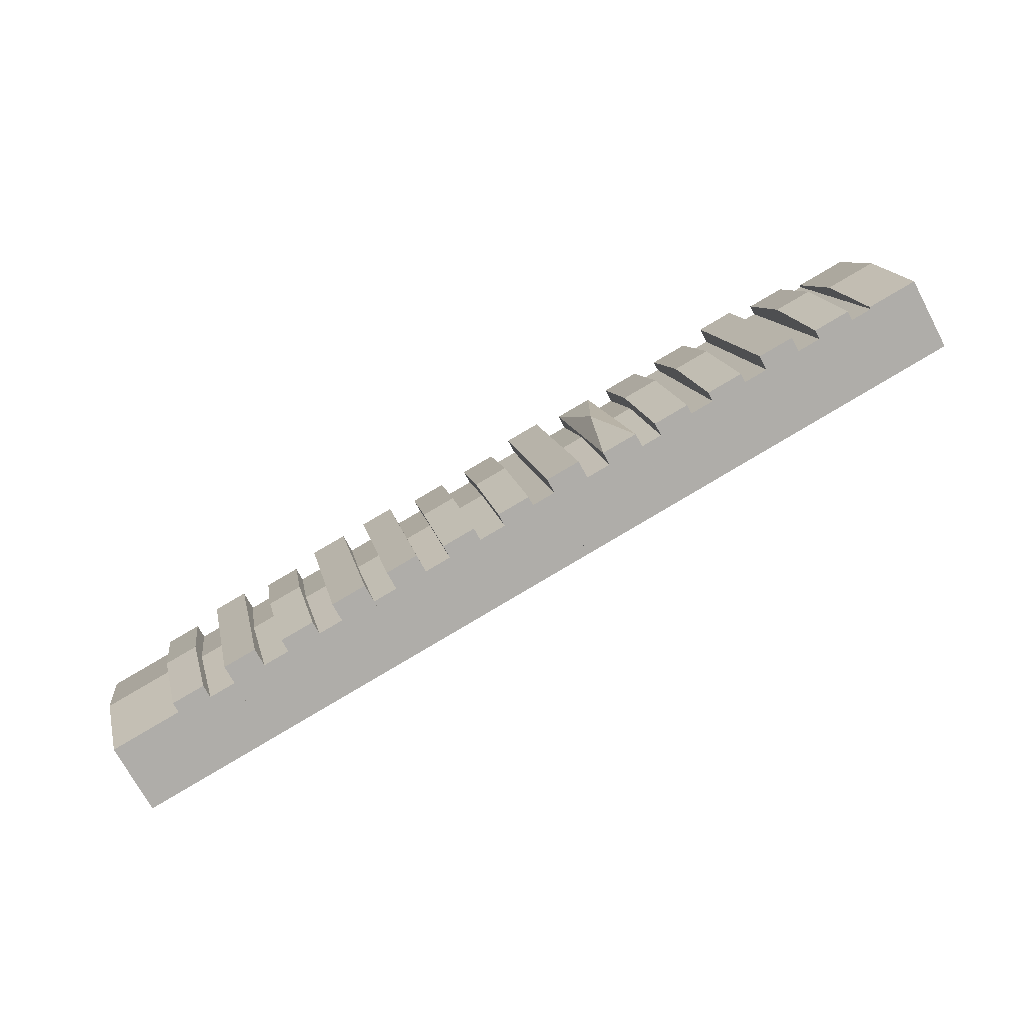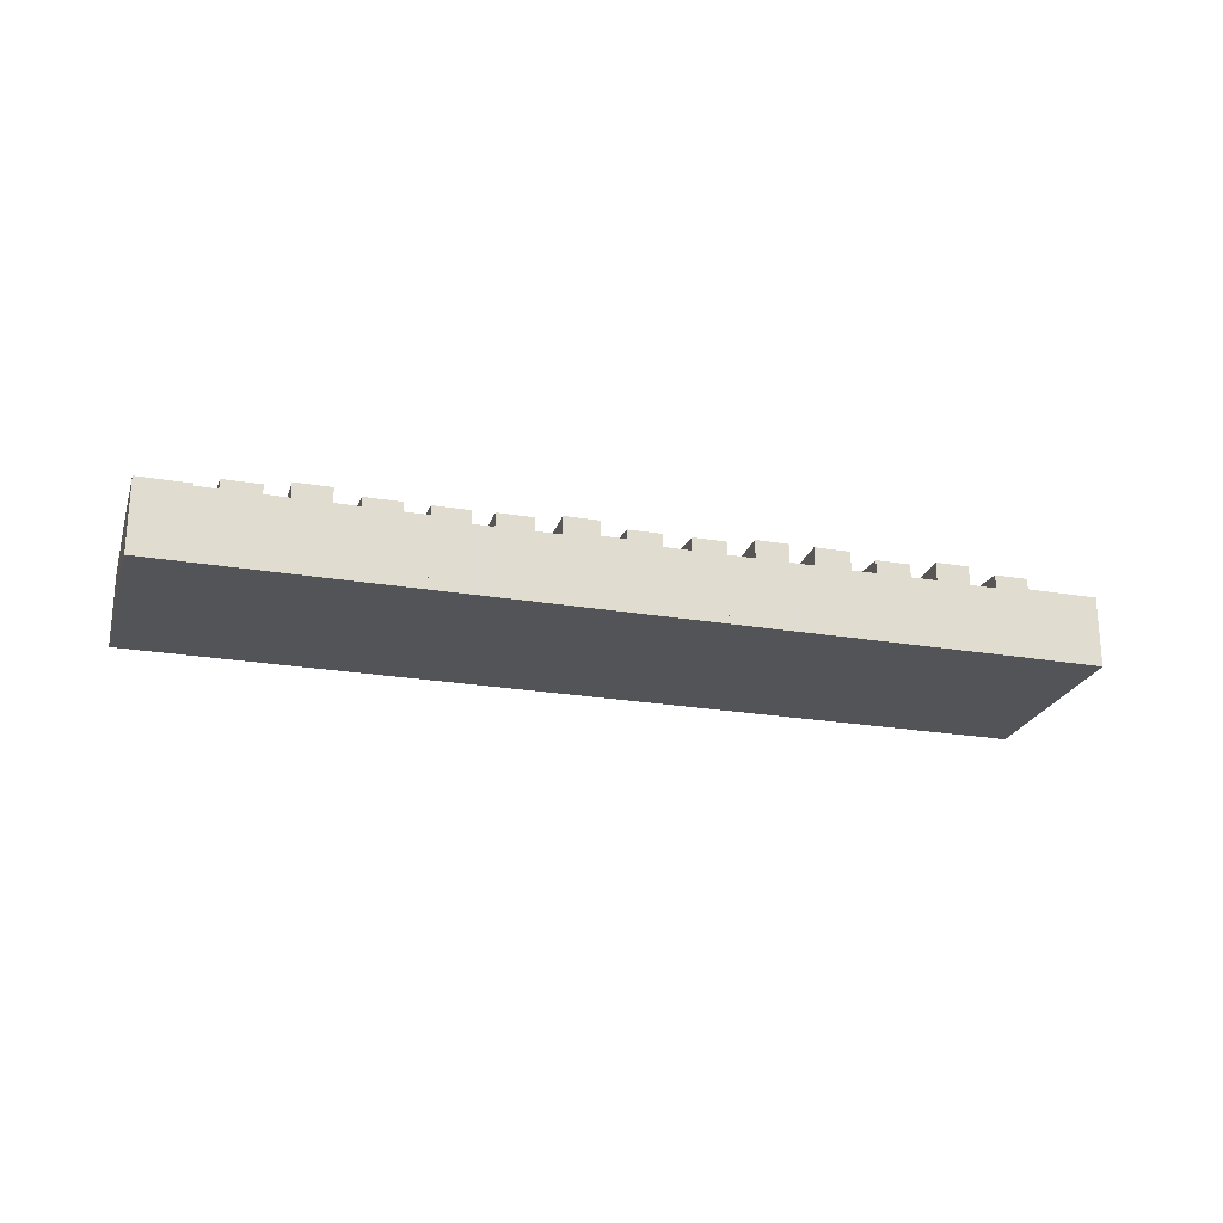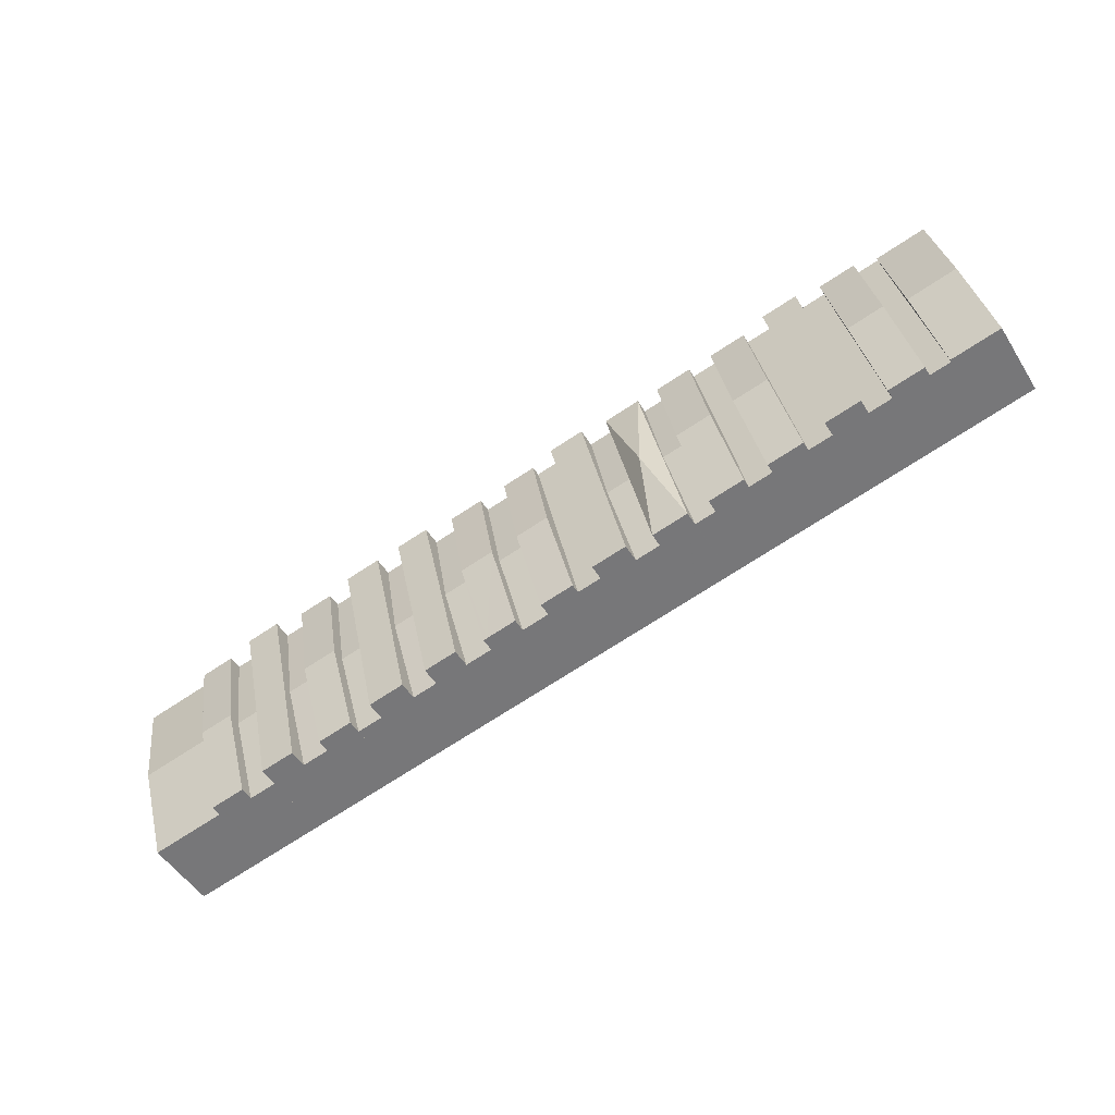
<metadata>
{"format":"obj","ext":"obj","renderer":"f3d","projection":"perspective","resolution":1024,"background":"white","views":[{"elev":-71.5,"azim":-152.0,"up":"+Z"},{"elev":-23.5,"azim":-3.9,"up":"+Y"},{"elev":-50.5,"azim":-149.0,"up":"+Z"}]}
</metadata>
<code>
v  137.7 21.9 -29.38
v  151.3 21.9 -5.47
v  145.8 21.9 -31.12
v  143.1 21.9 -3.727
v  156.8 21.9 20.28
v  148.6 21.9 22.02
v  137.7 1.799e-15 -29.38
v  143.1 2.282e-16 -3.727
v  148.6 -1.348e-15 22.02
v  156.8 -1.242e-15 20.28
v  151.3 3.349e-16 -5.47
v  145.8 1.906e-15 -31.12
v  121.3 19.55 0.942
v  122.6 17.21 -26.17
v  115.8 17.21 -24.72
v  128.1 19.55 -0.505
v  126.8 17.21 26.67
v  133.6 17.2 25.23
v  133.6 -1.545e-15 25.23
v  128.1 3.092e-17 -0.505
v  122.6 1.602e-15 -26.17
v  115.8 1.514e-15 -24.72
v  121.3 -5.768e-17 0.942
v  126.8 -1.633e-15 26.67
v  77.75 22.92 10.26
v  74.24 20.45 37.87
v  83.23 20.45 35.95
v  68.76 22.92 12.18
v  63.27 20.45 -13.51
v  72.26 20.45 -15.43
v  63.27 8.271e-16 -13.51
v  68.76 -7.461e-16 12.18
v  74.24 -2.319e-15 37.87
v  83.23 -2.201e-15 35.95
v  77.75 -6.282e-16 10.26
v  72.26 9.447e-16 -15.43
v  115.8 20.48 -24.72
v  112.9 22.78 2.729
v  121.3 22.78 0.942
v  107.5 20.48 -22.94
v  126.8 20.47 26.67
v  118.4 20.47 28.45
v  118.4 -1.742e-15 28.45
v  107.5 1.405e-15 -22.94
v  112.9 -1.671e-16 2.729
v  143.1 19.58 -3.727
v  142 17.2 23.43
v  148.6 17.2 22.02
v  136.5 19.58 -2.309
v  137.7 17.21 -29.38
v  131 17.21 -27.97
v  131 1.712e-15 -27.97
v  136.5 1.414e-16 -2.309
v  142 -1.435e-15 23.43
v  172.4 19.56 -9.993
v  171.7 17.16 17.09
v  177.9 17.16 15.77
v  166.2 19.56 -8.67
v  160.8 17.17 -34.31
v  166.9 17.17 -35.64
v  160.8 2.101e-15 -34.31
v  166.2 5.309e-16 -8.67
v  171.7 -1.047e-15 17.09
v  177.9 -9.658e-16 15.77
v  172.4 6.119e-16 -9.993
v  166.9 2.182e-15 -35.64
v  86.62 17.24 -18.49
v  98.29 19.65 5.865
v  92.81 17.24 -19.81
v  92.1 19.65 7.189
v  97.59 17.23 32.89
v  103.8 17.23 31.57
v  103.8 -1.933e-15 31.57
v  98.29 -3.591e-16 5.865
v  92.81 1.213e-15 -19.81
v  86.62 1.132e-15 -18.49
v  92.1 -4.402e-16 7.189
v  97.59 -2.014e-15 32.89
v  192.9 17.23 12.56
v  186.4 17.23 13.96
v  192.9 17.23 12.57
v  180.9 19.54 -11.81
v  187.4 19.54 -13.21
v  175.4 17.24 -37.45
v  182 17.24 -38.84
v  175.4 2.293e-15 -37.45
v  180.9 7.232e-16 -11.81
v  186.4 -8.55e-16 13.96
v  192.9 -7.698e-16 12.57
v  192.9 -7.689e-16 12.56
v  187.4 8.087e-16 -13.21
v  182 2.379e-15 -38.84
v  190.2 17.13 -40.6
v  202.3 19.77 -16.38
v  196.8 17.13 -42.01
v  195.7 19.77 -14.97
v  201.2 17.11 10.79
v  207.8 17.11 9.384
v  207.8 17.11 9.41
v  201.2 17.11 10.81
v  207.8 -5.746e-16 9.384
v  207.8 -5.762e-16 9.41
v  202.3 1.003e-15 -16.38
v  196.8 2.572e-15 -42.01
v  190.2 2.486e-15 -40.6
v  195.7 9.167e-16 -14.97
v  201.2 -6.609e-16 10.79
v  201.2 -6.622e-16 10.81
v  202.3 22.92 -16.38
v  203.2 20.52 -43.39
v  196.8 20.52 -42.01
v  203.6 20.52 -43.47
v  205 20.52 -43.76
v  210.5 22.92 -18.14
v  209.2 20.5 9.11
v  207.8 20.51 9.384
v  207.8 20.5 9.41
v  216 20.51 7.621
v  216 -4.667e-16 7.621
v  210.5 1.11e-15 -18.14
v  205 2.68e-15 -43.76
v  203.4 20.52 -43.42
v  203.6 2.662e-15 -43.47
v  203.4 2.659e-15 -43.42
v  203.2 2.657e-15 -43.39
v  209.2 -5.578e-16 9.11
v  53.68 22.79 15.41
v  68.24 20.43 39.15
v  62.76 22.79 13.47
v  61.46 20.43 40.59
v  59.16 20.43 41.09
v  54.09 20.43 -11.55
v  57.27 20.43 -12.23
v  48.19 20.43 -10.29
v  59.16 -2.516e-15 41.09
v  68.24 -2.397e-15 39.15
v  61.46 -2.486e-15 40.59
v  62.76 -8.246e-16 13.47
v  57.27 7.487e-16 -12.23
v  48.19 6.3e-16 -10.29
v  54.09 7.071e-16 -11.55
v  53.68 -9.436e-16 15.41
v  28.92 18.05 47.55
v  18.1 18.05 23.02
v  23.58 18.05 48.69
v  23.44 18.05 21.88
v  12.61 18.05 -2.692
v  17.95 18.05 -3.832
v  28.92 -2.912e-15 47.55
v  23.44 -1.34e-15 21.88
v  17.95 2.346e-16 -3.832
v  12.61 1.648e-16 -2.692
v  18.1 -1.41e-15 23.02
v  23.58 -2.981e-15 48.69
v  157.4 21.89 -6.777
v  158.3 21.89 -33.8
v  151.9 21.89 -32.42
v  158.7 21.89 -33.88
v  160 21.89 -34.15
v  160.8 21.89 -34.31
v  166.2 21.89 -8.67
v  162.9 21.89 18.98
v  171.7 21.89 17.09
v  151.9 1.985e-15 -32.42
v  158.7 2.075e-15 -33.88
v  160 2.091e-15 -34.15
v  158.3 2.07e-15 -33.8
v  157.4 4.15e-16 -6.777
v  162.9 -1.162e-15 18.98
v  201.2 17.08 10.79
v  192.9 17.08 12.57
v  201.2 17.08 10.81
v  192.9 17.08 12.56
v  105.7 21.89 31.16
v  98.29 21.89 5.865
v  103.8 21.89 31.57
v  112.5 21.89 29.71
v  101.5 21.89 -21.68
v  92.81 21.89 -19.81
v  112.5 -1.82e-15 29.71
v  105.7 -1.908e-15 31.16
v  101.5 1.327e-15 -21.68
v  77.75 19.82 10.26
v  88.54 17.08 34.82
v  83.05 19.82 9.125
v  83.23 17.08 35.95
v  77.49 17.09 -16.54
v  77.57 17.09 -16.56
v  72.26 17.09 -15.43
v  88.54 -2.132e-15 34.82
v  83.05 -5.587e-16 9.125
v  77.57 1.014e-15 -16.56
v  77.49 1.013e-15 -16.54
v  57.27 18.02 -12.23
v  68.76 18.02 12.18
v  63.27 18.02 -13.51
v  62.76 18.02 13.47
v  74.24 18.02 37.87
v  68.24 18.02 39.15
v  33.11 21.89 -7.068
v  53.09 21.89 42.38
v  42.12 21.89 -8.992
v  44.08 21.89 44.31
v  33.11 4.328e-16 -7.068
v  44.08 -2.713e-15 44.31
v  53.09 -2.595e-15 42.38
v  42.12 5.506e-16 -8.992
v  17.95 20.46 -3.832
v  32.68 22.9 19.9
v  27.19 20.46 -5.805
v  23.44 22.9 21.88
v  38.16 20.47 45.57
v  28.92 20.47 47.55
v  38.16 -2.791e-15 45.57
v  32.68 -1.219e-15 19.9
v  27.19 3.555e-16 -5.805
v  151.3 19.52 -5.47
v  151.9 17.22 -32.42
v  145.8 17.22 -31.12
v  157.4 19.52 -6.777
v  156.8 17.21 20.28
v  159 17.21 19.8
v  162.9 17.21 18.98
v  159 -1.213e-15 19.8
v  222.6 17.9 -47.51
v  217.2 20.78 -19.57
v  228 20.78 -21.89
v  211.7 17.9 -45.19
v  210.5 20.78 -18.14
v  205 17.9 -43.76
v  228.1 20.74 -21.55
v  228.7 20.42 -18.66
v  228.9 20.33 -17.93
v  229.5 20.01 -15.04
v  229.7 19.89 -13.99
v  216 17.88 7.621
v  231.5 18.97 -5.818
v  222.6 17.89 6.157
v  233.5 17.89 3.769
v  222.6 2.909e-15 -47.51
v  228 1.341e-15 -21.89
v  228.1 1.319e-15 -21.55
v  228.7 1.143e-15 -18.66
v  228.9 1.098e-15 -17.93
v  229.5 9.207e-16 -15.04
v  229.7 8.565e-16 -13.99
v  231.5 3.563e-16 -5.818
v  233.5 -2.308e-16 3.769
v  211.7 2.767e-15 -45.19
v  222.6 -3.77e-16 6.157
v  201.2 21.9 10.79
v  187.4 21.9 -13.21
v  192.9 21.9 12.56
v  195.7 21.9 -14.97
v  182 21.9 -38.84
v  190.2 21.9 -40.6
v  188.7 21.9 -40.27
v  188.7 2.466e-15 -40.27
v  130.1 20.51 -27.76
v  136.5 22.83 -2.309
v  131 20.51 -27.97
v  128.1 22.83 -0.505
v  122.8 20.51 -26.22
v  122.6 20.51 -26.17
v  142 20.5 23.43
v  133.6 20.5 25.23
v  130.1 1.7e-15 -27.76
v  122.8 1.605e-15 -26.22
v  53.68 18.05 15.41
v  53.09 18.05 42.38
v  59.16 18.05 41.09
v  48.19 18.05 -10.29
v  46.45 18.05 -9.918
v  42.12 18.05 -8.992
v  46.45 6.073e-16 -9.918
v  88.55 20.63 34.82
v  83.05 20.62 9.125
v  88.54 20.62 34.82
v  87.58 23.23 8.157
v  77.57 20.62 -16.56
v  77.58 20.63 -16.56
v  97.58 20.63 32.9
v  92.1 20.62 7.189
v  97.59 20.62 32.89
v  86.61 20.63 -18.49
v  86.62 20.62 -18.49
v  88.55 -2.132e-15 34.82
v  97.58 -2.014e-15 32.9
v  86.61 1.132e-15 -18.49
v  77.58 1.014e-15 -16.56
v  180.9 22.86 -11.81
v  177.9 20.52 15.77
v  186.4 20.52 13.96
v  172.4 22.86 -9.993
v  175.4 20.54 -37.45
v  166.9 20.53 -35.64
v  0 18.63 1.141e-15
v  0.568 18.88 2.66
v  8.749 18.63 -1.868
v  9.458 18.63 -2.019
v  18.1 21.01 23.02
v  12.61 18.63 -2.692
v  5.491 21.01 25.72
v  23.58 18.64 48.69
v  6.307 20.66 29.54
v  7.29 20.23 34.15
v  10.97 18.64 51.38
v  0 0 0
v  0.568 -1.629e-16 2.66
v  5.491 -1.575e-15 25.72
v  6.307 -1.809e-15 29.54
v  7.29 -2.091e-15 34.15
v  10.97 -3.146e-15 51.38
v  9.458 1.236e-16 -2.019
v  8.749 1.144e-16 -1.868
v  112.9 18.1 2.729
v  112.5 18.1 29.71
v  118.4 18.1 28.45
v  107.5 18.1 -22.94
v  107.2 18.1 -22.88
v  105.7 18.1 -22.57
v  101.5 18.1 -21.68
v  105.7 1.382e-15 -22.57
v  107.2 1.401e-15 -22.88
v  33.11 18.04 -7.068
v  38.16 18.04 45.57
v  44.08 18.04 44.31
v  32.68 18.04 19.9
v  27.19 18.04 -5.805
g defaultobject
f 1 2 3
f 2 1 4
f 2 4 5
f 5 4 6
f 7 4 1
f 4 7 8
f 4 8 6
f 6 8 9
f 9 5 6
f 5 9 10
f 10 2 5
f 2 10 11
f 2 11 3
f 3 11 12
f 12 1 3
f 1 12 7
f 8 10 9
f 10 8 11
f 11 8 7
f 11 7 12
f 13 14 15
f 14 13 16
f 17 16 13
f 16 17 18
f 19 16 18
f 16 19 20
f 16 20 14
f 14 20 21
f 21 15 14
f 15 21 22
f 22 13 15
f 13 22 23
f 13 23 17
f 17 23 24
f 24 18 17
f 18 24 19
f 20 22 21
f 22 20 23
f 23 20 19
f 23 19 24
f 25 26 27
f 26 25 28
f 29 25 30
f 25 29 28
f 31 28 29
f 28 31 32
f 28 32 26
f 26 32 33
f 33 27 26
f 27 33 34
f 34 25 27
f 25 34 35
f 25 35 30
f 30 35 36
f 36 29 30
f 29 36 31
f 32 34 33
f 34 32 35
f 35 32 31
f 35 31 36
f 37 38 39
f 38 37 40
f 38 41 39
f 41 38 42
f 43 41 42
f 41 43 24
f 24 39 41
f 39 24 23
f 39 23 37
f 37 23 22
f 22 40 37
f 40 22 44
f 38 43 42
f 43 38 45
f 45 38 40
f 45 40 44
f 43 23 24
f 23 43 45
f 23 45 44
f 23 44 22
f 46 47 48
f 47 46 49
f 50 49 46
f 49 50 51
f 52 49 51
f 49 52 53
f 49 53 47
f 47 53 54
f 54 48 47
f 48 54 9
f 9 46 48
f 46 9 8
f 46 8 50
f 50 8 7
f 7 51 50
f 51 7 52
f 53 9 54
f 9 53 8
f 8 53 52
f 8 52 7
f 55 56 57
f 56 55 58
f 59 55 60
f 55 59 58
f 61 58 59
f 58 61 62
f 58 62 56
f 56 62 63
f 63 57 56
f 57 63 64
f 64 55 57
f 55 64 65
f 55 65 60
f 60 65 66
f 66 59 60
f 59 66 61
f 62 64 63
f 64 62 65
f 65 62 61
f 65 61 66
f 67 68 69
f 68 67 70
f 71 68 70
f 68 71 72
f 73 68 72
f 68 73 74
f 68 74 69
f 69 74 75
f 75 67 69
f 67 75 76
f 76 70 67
f 70 76 77
f 70 77 71
f 71 77 78
f 78 72 71
f 72 78 73
f 74 76 75
f 76 74 77
f 77 74 73
f 77 73 78
f 79 80 81
f 79 82 80
f 82 79 83
f 84 83 85
f 83 84 82
f 86 82 84
f 82 86 87
f 82 87 80
f 80 87 88
f 88 81 80
f 81 88 89
f 89 79 81
f 79 89 83
f 83 89 90
f 83 90 91
f 83 91 85
f 85 91 92
f 92 84 85
f 84 92 86
f 87 89 88
f 89 87 90
f 90 87 91
f 91 87 86
f 91 86 92
f 93 94 95
f 94 93 96
f 97 94 96
f 94 97 98
f 98 97 99
f 99 97 100
f 99 101 98
f 101 99 102
f 101 94 98
f 94 101 103
f 94 103 95
f 95 103 104
f 104 93 95
f 93 104 105
f 105 96 93
f 96 105 106
f 96 106 97
f 97 106 107
f 107 100 97
f 100 107 108
f 108 99 100
f 99 108 102
f 103 105 104
f 105 103 106
f 106 103 101
f 106 101 107
f 107 101 102
f 107 102 108
f 109 110 111
f 110 109 112
f 112 109 113
f 113 109 114
f 115 116 117
f 116 114 109
f 114 116 115
f 114 115 118
f 119 114 118
f 114 119 120
f 114 120 113
f 113 120 121
f 121 112 113
f 112 121 122
f 122 121 110
f 110 121 111
f 111 121 123
f 111 123 104
f 104 123 124
f 104 124 125
f 104 109 111
f 109 104 103
f 109 103 116
f 116 103 101
f 101 117 116
f 117 101 102
f 115 119 118
f 119 115 117
f 119 117 126
f 126 117 102
f 120 123 121
f 123 120 125
f 125 120 104
f 104 120 103
f 103 120 119
f 103 119 101
f 101 119 126
f 101 126 102
f 127 128 129
f 128 127 130
f 130 127 131
f 132 129 133
f 129 132 127
f 127 132 134
f 135 130 131
f 130 135 128
f 128 135 136
f 136 135 137
f 136 129 128
f 129 136 138
f 129 138 133
f 133 138 139
f 139 132 133
f 132 139 134
f 134 139 140
f 140 139 141
f 127 135 131
f 135 127 142
f 142 127 134
f 142 134 140
f 138 141 139
f 141 138 140
f 140 138 142
f 142 138 136
f 142 136 137
f 142 137 135
f 143 144 145
f 144 143 146
f 144 146 147
f 147 146 148
f 149 146 143
f 146 149 150
f 146 150 148
f 148 150 151
f 151 147 148
f 147 151 152
f 152 144 147
f 144 152 153
f 144 153 145
f 145 153 154
f 154 143 145
f 143 154 149
f 150 152 151
f 152 150 153
f 153 150 149
f 153 149 154
f 155 156 157
f 156 155 158
f 158 155 159
f 159 155 160
f 160 155 161
f 161 155 162
f 161 162 163
f 63 161 163
f 161 63 62
f 161 62 160
f 160 62 61
f 61 159 160
f 159 61 158
f 158 61 156
f 156 61 157
f 157 61 164
f 164 61 165
f 165 61 166
f 164 165 167
f 164 155 157
f 155 164 168
f 155 168 162
f 162 168 169
f 169 163 162
f 163 169 63
f 62 166 61
f 166 62 63
f 166 63 169
f 166 169 165
f 165 169 167
f 167 169 164
f 164 169 168
f 170 171 172
f 171 170 173
f 90 171 173
f 171 90 89
f 89 172 171
f 172 89 108
f 108 170 172
f 170 108 107
f 107 173 170
f 173 107 90
f 107 89 90
f 89 107 108
f 174 175 176
f 175 174 177
f 175 177 178
f 175 178 179
f 75 175 179
f 175 75 74
f 175 74 176
f 176 74 73
f 73 174 176
f 174 73 177
f 177 73 180
f 180 73 181
f 180 178 177
f 178 180 182
f 182 179 178
f 179 182 75
f 74 181 73
f 181 74 180
f 180 74 182
f 182 74 75
f 183 184 185
f 184 183 186
f 187 185 188
f 185 187 183
f 183 187 189
f 183 34 186
f 34 183 35
f 35 183 189
f 35 189 36
f 34 184 186
f 184 34 190
f 190 185 184
f 185 190 191
f 185 191 188
f 188 191 192
f 192 187 188
f 187 192 189
f 189 192 36
f 36 192 193
f 35 190 34
f 190 35 191
f 191 35 36
f 191 36 193
f 191 193 192
f 194 195 196
f 195 194 197
f 195 197 198
f 198 197 199
f 139 197 194
f 197 139 138
f 197 138 199
f 199 138 136
f 136 198 199
f 198 136 33
f 33 195 198
f 195 33 32
f 195 32 196
f 196 32 31
f 31 194 196
f 194 31 139
f 31 138 139
f 138 31 32
f 138 32 136
f 136 32 33
f 200 201 202
f 201 200 203
f 204 203 200
f 203 204 205
f 205 201 203
f 201 205 206
f 206 202 201
f 202 206 207
f 207 200 202
f 200 207 204
f 204 206 205
f 206 204 207
f 208 209 210
f 209 208 211
f 212 211 213
f 211 212 209
f 214 209 212
f 209 214 215
f 209 215 210
f 210 215 216
f 216 208 210
f 208 216 151
f 151 211 208
f 211 151 150
f 211 150 213
f 213 150 149
f 149 212 213
f 212 149 214
f 215 151 216
f 151 215 150
f 150 215 214
f 150 214 149
f 217 218 219
f 218 217 220
f 221 220 217
f 220 221 222
f 220 222 223
f 169 220 223
f 220 169 168
f 220 168 218
f 218 168 164
f 164 219 218
f 219 164 12
f 12 217 219
f 217 12 11
f 217 11 221
f 221 11 10
f 222 169 223
f 169 222 221
f 169 221 224
f 224 221 10
f 168 12 164
f 12 168 11
f 11 168 169
f 11 169 10
f 10 169 224
f 225 226 227
f 226 225 228
f 226 228 229
f 229 228 230
f 226 231 227
f 231 226 232
f 232 226 233
f 233 226 234
f 234 226 229
f 234 229 235
f 235 229 236
f 235 236 237
f 237 236 238
f 237 238 239
f 227 240 225
f 240 227 241
f 241 227 231
f 241 231 232
f 241 232 233
f 241 233 234
f 241 234 235
f 241 235 237
f 241 237 239
f 241 239 242
f 242 239 243
f 243 239 244
f 244 239 245
f 245 239 246
f 246 239 247
f 247 239 248
f 240 228 225
f 228 240 230
f 230 240 121
f 121 240 249
f 121 229 230
f 229 121 120
f 229 120 236
f 236 120 119
f 119 238 236
f 238 119 239
f 239 119 248
f 248 119 250
f 249 120 121
f 120 249 119
f 119 249 250
f 250 249 240
f 250 240 245
f 250 245 246
f 250 246 248
f 245 240 241
f 245 241 242
f 245 242 243
f 245 243 244
f 248 246 247
f 251 252 253
f 252 251 254
f 252 254 255
f 255 254 256
f 255 256 257
f 107 254 251
f 254 107 106
f 254 106 256
f 256 106 105
f 105 257 256
f 257 105 255
f 255 105 92
f 92 105 258
f 92 252 255
f 252 92 91
f 252 91 253
f 253 91 90
f 90 251 253
f 251 90 107
f 106 258 105
f 258 106 92
f 92 106 91
f 91 106 107
f 91 107 90
f 259 260 261
f 260 259 262
f 262 259 263
f 262 263 264
f 262 265 260
f 265 262 266
f 19 265 266
f 265 19 54
f 54 260 265
f 260 54 53
f 260 53 261
f 261 53 52
f 52 259 261
f 259 52 263
f 263 52 264
f 264 52 267
f 264 267 21
f 21 267 268
f 262 19 266
f 19 262 20
f 20 262 264
f 20 264 21
f 53 267 52
f 267 53 54
f 267 54 19
f 267 19 268
f 268 19 21
f 21 19 20
f 269 270 271
f 270 269 272
f 270 272 273
f 270 273 274
f 207 270 274
f 270 207 206
f 206 271 270
f 271 206 135
f 135 269 271
f 269 135 142
f 269 142 272
f 272 142 140
f 273 207 274
f 207 273 272
f 207 272 275
f 275 272 140
f 275 206 207
f 206 275 135
f 135 275 140
f 135 140 142
f 276 277 278
f 277 276 279
f 277 279 280
f 280 279 281
f 279 276 282
f 283 282 284
f 283 279 282
f 279 283 285
f 285 283 286
f 279 285 281
f 192 277 280
f 277 192 191
f 277 191 278
f 278 191 190
f 278 287 276
f 287 278 190
f 287 282 276
f 282 287 288
f 288 284 282
f 284 288 78
f 78 283 284
f 283 78 77
f 283 77 286
f 286 77 76
f 286 281 285
f 281 286 76
f 281 76 280
f 280 76 289
f 280 289 192
f 192 289 290
f 191 287 190
f 287 191 288
f 288 191 78
f 78 191 77
f 77 191 192
f 77 192 76
f 76 192 290
f 291 292 293
f 292 291 294
f 295 294 291
f 294 295 296
f 66 294 296
f 294 66 65
f 294 65 292
f 292 65 64
f 64 293 292
f 293 64 88
f 88 291 293
f 291 88 87
f 291 87 295
f 295 87 86
f 86 296 295
f 296 86 66
f 65 88 64
f 88 65 87
f 87 65 66
f 87 66 86
f 297 298 299
f 300 301 302
f 301 300 303
f 303 300 299
f 303 299 298
f 303 304 301
f 304 303 305
f 304 305 306
f 304 306 307
f 308 298 297
f 298 308 303
f 303 308 309
f 303 309 310
f 303 310 305
f 305 310 306
f 306 310 307
f 307 310 311
f 307 311 312
f 307 312 313
f 313 304 307
f 304 313 154
f 154 301 304
f 301 154 153
f 301 153 302
f 302 153 152
f 152 300 302
f 300 152 299
f 299 152 297
f 297 152 314
f 297 314 308
f 308 314 315
f 153 314 152
f 314 153 315
f 315 153 308
f 308 153 154
f 308 154 309
f 309 154 310
f 310 154 313
f 310 313 311
f 311 313 312
f 316 317 318
f 317 316 319
f 317 319 320
f 317 320 321
f 317 321 322
f 43 316 318
f 316 43 45
f 316 45 319
f 319 45 44
f 44 320 319
f 320 44 321
f 321 44 322
f 322 44 323
f 322 323 182
f 323 44 324
f 182 317 322
f 317 182 180
f 180 318 317
f 318 180 43
f 45 324 44
f 324 45 323
f 323 45 182
f 182 45 180
f 180 45 43
f 325 326 327
f 326 325 328
f 328 325 329
f 216 328 329
f 328 216 215
f 328 215 326
f 326 215 214
f 214 327 326
f 327 214 205
f 205 325 327
f 325 205 204
f 204 329 325
f 329 204 216
f 215 205 214
f 205 215 204
f 204 215 216

</code>
